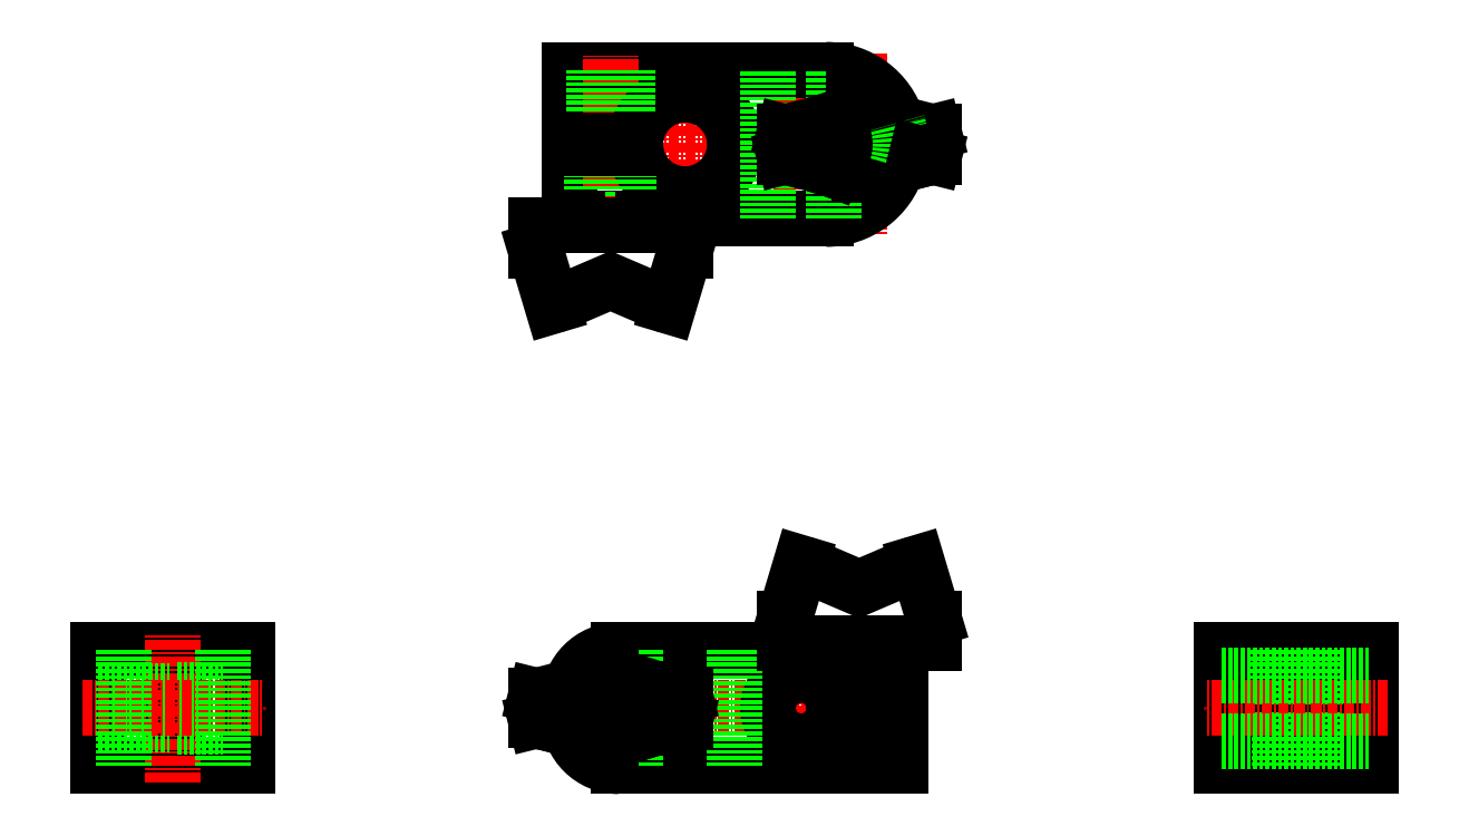
<metadata>
{"format":"dxf","ext":"dxf","renderer":"ezdxf+matplotlib","layout":"modelspace","background":"white","min_lineweight":24,"dpi":150}
</metadata>
<code>
0
SECTION
2
ENTITIES
0
LINE
8
0
10
-380.9
20
-2849
30
0
11
-380.9
21
-2863
31
0
0
LINE
8
0
10
-381.9
20
-2849
30
0
11
-381.9
21
-2863
31
0
0
LINE
8
0
10
-372.4
20
-2849
30
0
11
-390.4
21
-2849
31
0
0
LINE
8
0
10
-372.4
20
-2863
30
0
11
-390.4
21
-2863
31
0
0
LINE
8
0
10
-372.4
20
-2849
30
0
11
-372.4
21
-2863
31
0
0
LINE
8
0
10
-390.4
20
-2849
30
0
11
-390.4
21
-2863
31
0
0
LINE
8
CENTER
10
-381.4
20
-2865
30
0
11
-381.4
21
-2847
31
0
0
LINE
8
CENTER
10
-245.9
20
-2865
30
0
11
-245.9
21
-2847
31
0
0
LINE
8
0
10
-254.9
20
-2857
30
0
11
-236.9
21
-2857
31
0
0
LINE
8
0
10
-254.9
20
-2856
30
0
11
-236.9
21
-2856
31
0
0
LINE
8
0
10
-236.9
20
-2849
30
0
11
-236.9
21
-2863
31
0
0
LINE
8
0
10
-254.9
20
-2849
30
0
11
-254.9
21
-2863
31
0
0
LINE
8
0
10
-254.9
20
-2863
30
0
11
-236.9
21
-2863
31
0
0
LINE
8
0
10
-254.9
20
-2849
30
0
11
-236.9
21
-2849
31
0
0
LINE
8
CENTER
10
-298.6
20
-2865
30
0
11
-298.6
21
-2847
31
0
0
LINE
8
CENTER
10
-319.6
20
-2799
30
0
11
-319.6
21
-2777
31
0
0
LINE
8
CENTER
10
-305.6
20
-2799
30
0
11
-305.6
21
-2777
31
0
0
LINE
8
0
10
-333.6
20
-2788
30
0
11
-333.6
21
-2779
31
0
0
LINE
8
0
10
-293.6
20
-2857
30
0
11
-293.6
21
-2863
31
0
0
LINE
8
CENTER
10
-298.6
20
-2777
30
0
11
-298.6
21
-2799
31
0
0
LINE
8
CENTER
10
-328.6
20
-2865
30
0
11
-328.6
21
-2847
31
0
0
LINE
8
CENTER
10
-335.6
20
-2856
30
0
11
-291.6
21
-2856
31
0
0
LINE
8
CENTER
10
-335.6
20
-2788
30
0
11
-291.6
21
-2788
31
0
0
LINE
8
CENTER
10
-305.6
20
-2865
30
0
11
-305.6
21
-2847
31
0
0
LINE
8
CENTER
10
-319.6
20
-2865
30
0
11
-319.6
21
-2847
31
0
0
LINE
8
0
10
-293.6
20
-2849
30
0
11
-293.6
21
-2856
31
0
0
LINE
8
0
10
-333.6
20
-2779
30
0
11
-302.6
21
-2779
31
0
0
LINE
8
0
10
-333.6
20
-2797
30
0
11
-302.6
21
-2797
31
0
0
LINE
8
0
10
-333.6
20
-2797
30
0
11
-333.6
21
-2789
31
0
0
CIRCLE
8
0
10
-298.6
20
-2788
30
0
40
2.25
0
LINE
8
0
10
-300.9
20
-2856
30
0
11
-300.9
21
-2849
31
0
0
LINE
8
0
10
-296.4
20
-2856
30
0
11
-296.4
21
-2849
31
0
0
LINE
8
0
10
-300.6
20
-2863
30
0
11
-300.6
21
-2857
31
0
0
LINE
8
0
10
-300.2
20
-2863
30
0
11
-300.2
21
-2857
31
0
0
LINE
8
0
10
-297
20
-2863
30
0
11
-297
21
-2857
31
0
0
LINE
8
0
10
-296.6
20
-2863
30
0
11
-296.6
21
-2857
31
0
0
LINE
8
0
10
-243.9
20
-2863
30
0
11
-243.9
21
-2857
31
0
0
LINE
8
0
10
-244.2
20
-2863
30
0
11
-244.2
21
-2857
31
0
0
LINE
8
0
10
-247.5
20
-2863
30
0
11
-247.5
21
-2857
31
0
0
LINE
8
0
10
-247.9
20
-2863
30
0
11
-247.9
21
-2857
31
0
0
LINE
8
0
10
-243.6
20
-2856
30
0
11
-243.6
21
-2849
31
0
0
LINE
8
0
10
-248.1
20
-2856
30
0
11
-248.1
21
-2849
31
0
0
LINE
8
0
10
-327.6
20
-2849
30
0
11
-293.6
21
-2849
31
0
0
LINE
8
0
10
-327.6
20
-2863
30
0
11
-293.6
21
-2863
31
0
0
LINE
8
CENTER
10
-234.9
20
-2856
30
0
11
-256.9
21
-2856
31
0
0
LINE
8
0
10
-254.9
20
-2852
30
0
11
-236.9
21
-2852
31
0
0
ARC
8
0
10
-305.6
20
-2856
30
0
40
4
50
7.181
51
352.8
0
CIRCLE
8
0
10
-328.6
20
-2856
30
0
40
2.25
0
ARC
8
0
10
-302.6
20
-2788
30
0
40
9
50
270
51
343.1
0
LINE
8
CENTER
10
-328.6
20
-2799
30
0
11
-328.6
21
-2777
31
0
0
ARC
8
0
10
-319.6
20
-2788
30
0
40
6
50
184.8
51
175.2
0
LINE
8
0
10
-326.4
20
-2789
30
0
11
-326.4
21
-2797
31
0
0
LINE
8
0
10
-330.9
20
-2789
30
0
11
-330.9
21
-2797
31
0
0
LINE
8
0
10
-326.6
20
-2779
30
0
11
-326.6
21
-2788
31
0
0
LINE
8
0
10
-327
20
-2779
30
0
11
-327
21
-2788
31
0
0
LINE
8
0
10
-330.2
20
-2779
30
0
11
-330.2
21
-2788
31
0
0
LINE
8
0
10
-330.6
20
-2779
30
0
11
-330.6
21
-2788
31
0
0
LINE
8
0
10
-380.9
20
-2854
30
0
11
-375.4
21
-2854
31
0
0
LINE
8
0
10
-380.9
20
-2859
30
0
11
-375.4
21
-2859
31
0
0
LINE
8
0
10
-390.4
20
-2854
30
0
11
-381.9
21
-2854
31
0
0
LINE
8
0
10
-390.4
20
-2855
30
0
11
-381.9
21
-2855
31
0
0
LINE
8
0
10
-390.4
20
-2858
30
0
11
-381.9
21
-2858
31
0
0
LINE
8
0
10
-390.4
20
-2858
30
0
11
-381.9
21
-2858
31
0
0
LINE
8
CENTER
10
-392.4
20
-2856
30
0
11
-370.4
21
-2856
31
0
0
LINE
8
0
10
-325.6
20
-2863
30
0
11
-325.6
21
-2849
31
0
0
LINE
8
0
10
-313.6
20
-2863
30
0
11
-313.6
21
-2849
31
0
0
LINE
8
0
10
-309.6
20
-2797
30
0
11
-309.6
21
-2779
31
0
0
LINE
8
0
10
-301.7
20
-2797
30
0
11
-301.7
21
-2779
31
0
0
LINE
8
0
10
-254.9
20
-2860
30
0
11
-236.9
21
-2860
31
0
0
LINE
8
0
10
-387.4
20
-2863
30
0
11
-387.4
21
-2849
31
0
0
LINE
8
0
10
-375.4
20
-2863
30
0
11
-375.4
21
-2849
31
0
0
LINE
8
0
10
-333.6
20
-2788
30
0
11
-325.6
21
-2788
31
0
0
LINE
8
0
10
-333.6
20
-2789
30
0
11
-325.6
21
-2789
31
0
0
LINE
8
0
10
-301.6
20
-2856
30
0
11
-293.6
21
-2856
31
0
0
LINE
8
0
10
-301.6
20
-2857
30
0
11
-293.6
21
-2857
31
0
0
LINE
8
0
10
-333.6
20
-2857
30
0
11
-333.6
21
-2855
31
0
0
ARC
8
0
10
-327.6
20
-2855
30
0
40
6
50
90
51
180
0
ARC
8
0
10
-327.6
20
-2857
30
0
40
6
50
180
51
270
0
LINE
8
0
10
-307.6
20
-2848
30
0
11
-289.6
21
-2848
31
0
0
POLYLINE
8
0
66
     1
10
0
20
0
30
0
0
VERTEX
8
0
10
-305.6
20
-2839
30
0
0
VERTEX
8
0
10
-298.6
20
-2842
30
0
0
VERTEX
8
0
10
-291.6
20
-2839
30
0
0
SEQEND
8
0
0
LINE
8
0
10
-307.6
20
-2845
30
0
11
-305.6
21
-2839
31
0
0
LINE
8
0
10
-307.6
20
-2845
30
0
11
-307.6
21
-2848
31
0
0
LINE
8
0
10
-307.6
20
-2848
30
0
11
-289.6
21
-2848
31
0
0
LINE
8
0
10
-289.6
20
-2845
30
0
11
-291.6
21
-2839
31
0
0
LINE
8
0
10
-289.6
20
-2845
30
0
11
-289.6
21
-2848
31
0
0
LINE
8
0
10
-302.6
20
-2848
30
0
11
-302.6
21
-2849
31
0
0
LINE
8
0
10
-294.6
20
-2848
30
0
11
-294.6
21
-2849
31
0
0
LINE
8
0
10
-319.6
20
-2798
30
0
11
-337.6
21
-2798
31
0
0
POLYLINE
8
0
66
     1
10
0
20
0
30
0
0
VERTEX
8
0
10
-321.6
20
-2808
30
0
0
VERTEX
8
0
10
-328.6
20
-2805
30
0
0
VERTEX
8
0
10
-335.6
20
-2808
30
0
0
SEQEND
8
0
0
LINE
8
0
10
-319.6
20
-2801
30
0
11
-321.6
21
-2808
31
0
0
LINE
8
0
10
-319.6
20
-2801
30
0
11
-319.6
21
-2798
31
0
0
LINE
8
0
10
-319.6
20
-2798
30
0
11
-337.6
21
-2798
31
0
0
LINE
8
0
10
-337.6
20
-2801
30
0
11
-335.6
21
-2808
31
0
0
LINE
8
0
10
-337.6
20
-2801
30
0
11
-337.6
21
-2798
31
0
0
LINE
8
0
10
-324.6
20
-2798
30
0
11
-324.6
21
-2797
31
0
0
LINE
8
0
10
-332.6
20
-2798
30
0
11
-332.6
21
-2797
31
0
0
LINE
8
0
10
-326.6
20
-2789
30
0
11
-326.6
21
-2788
31
0
0
LINE
8
0
10
-327
20
-2789
30
0
11
-327
21
-2788
31
0
0
LINE
8
0
10
-330.2
20
-2789
30
0
11
-330.2
21
-2788
31
0
0
LINE
8
0
10
-330.6
20
-2789
30
0
11
-330.6
21
-2788
31
0
0
LINE
8
0
10
-296.6
20
-2857
30
0
11
-296.6
21
-2856
31
0
0
LINE
8
0
10
-297
20
-2857
30
0
11
-297
21
-2856
31
0
0
LINE
8
0
10
-300.2
20
-2857
30
0
11
-300.2
21
-2856
31
0
0
LINE
8
0
10
-300.6
20
-2857
30
0
11
-300.6
21
-2856
31
0
0
LINE
8
0
10
-298.6
20
-2785
30
0
11
-298.6
21
-2792
31
0
0
LINE
8
0
10
-307.6
20
-2787
30
0
11
-307.6
21
-2790
31
0
0
ARC
8
0
10
-317.7
20
-2738
30
0
40
50.26
50
281.6
51
292.4
0
LINE
8
0
10
-305.6
20
-2787
30
0
11
-305.6
21
-2789
31
0
0
ARC
8
0
10
-309.4
20
-2767
30
0
40
20.23
50
280.7
51
302.2
0
LINE
8
0
10
-305.6
20
-2787
30
0
11
-307.6
21
-2787
31
0
0
ARC
8
0
10
-317.7
20
-2839
30
0
40
50.26
50
67.64
51
78.38
0
ARC
8
0
10
-317.7
20
-2839
30
0
40
50.26
50
67.64
51
78.38
0
ARC
8
0
10
-309.4
20
-2809
30
0
40
20.23
50
57.84
51
79.27
0
LINE
8
0
10
-305.6
20
-2789
30
0
11
-307.6
21
-2790
31
0
0
LINE
8
0
10
-289.6
20
-2787
30
0
11
-289.6
21
-2790
31
0
0
ARC
8
0
10
-279.5
20
-2738
30
0
40
50.26
50
247.6
51
258.4
0
LINE
8
0
10
-291.6
20
-2787
30
0
11
-291.6
21
-2789
31
0
0
ARC
8
0
10
-287.8
20
-2767
30
0
40
20.23
50
237.8
51
259.3
0
LINE
8
0
10
-291.6
20
-2787
30
0
11
-289.6
21
-2787
31
0
0
ARC
8
0
10
-279.5
20
-2839
30
0
40
50.26
50
101.6
51
112.4
0
ARC
8
0
10
-279.5
20
-2839
30
0
40
50.26
50
101.6
51
112.4
0
ARC
8
0
10
-287.8
20
-2809
30
0
40
20.23
50
100.7
51
122.2
0
LINE
8
0
10
-328.6
20
-2853
30
0
11
-328.6
21
-2860
31
0
0
LINE
8
0
10
-337.6
20
-2855
30
0
11
-337.6
21
-2858
31
0
0
ARC
8
0
10
-347.7
20
-2806
30
0
40
50.26
50
281.6
51
292.4
0
LINE
8
0
10
-335.6
20
-2855
30
0
11
-335.6
21
-2857
31
0
0
ARC
8
0
10
-339.4
20
-2835
30
0
40
20.23
50
280.7
51
302.2
0
LINE
8
0
10
-335.6
20
-2855
30
0
11
-337.6
21
-2855
31
0
0
ARC
8
0
10
-347.7
20
-2907
30
0
40
50.26
50
67.64
51
78.38
0
ARC
8
0
10
-347.7
20
-2907
30
0
40
50.26
50
67.64
51
78.38
0
ARC
8
0
10
-339.4
20
-2877
30
0
40
20.23
50
57.84
51
79.27
0
LINE
8
0
10
-335.6
20
-2857
30
0
11
-337.6
21
-2858
31
0
0
LINE
8
0
10
-319.6
20
-2855
30
0
11
-319.6
21
-2858
31
0
0
ARC
8
0
10
-309.5
20
-2806
30
0
40
50.26
50
247.6
51
258.4
0
LINE
8
0
10
-321.6
20
-2855
30
0
11
-321.6
21
-2857
31
0
0
ARC
8
0
10
-317.8
20
-2835
30
0
40
20.23
50
237.8
51
259.3
0
LINE
8
0
10
-321.6
20
-2855
30
0
11
-319.6
21
-2855
31
0
0
ARC
8
0
10
-309.5
20
-2907
30
0
40
50.26
50
101.6
51
112.4
0
ARC
8
0
10
-309.5
20
-2907
30
0
40
50.26
50
101.6
51
112.4
0
ARC
8
0
10
-317.8
20
-2877
30
0
40
20.23
50
100.7
51
122.2
0
ARC
8
0
10
-302.6
20
-2788
30
0
40
9
50
16.86
51
90
0
ARC
8
0
10
-302.6
20
-2788
30
0
40
9
50
343.1
51
16.86
0
LINE
8
0
10
-291.6
20
-2789
30
0
11
-289.6
21
-2790
31
0
0
LINE
8
0
10
-321.6
20
-2857
30
0
11
-319.6
21
-2858
31
0
0
ENDSEC
0
EOF

</code>
